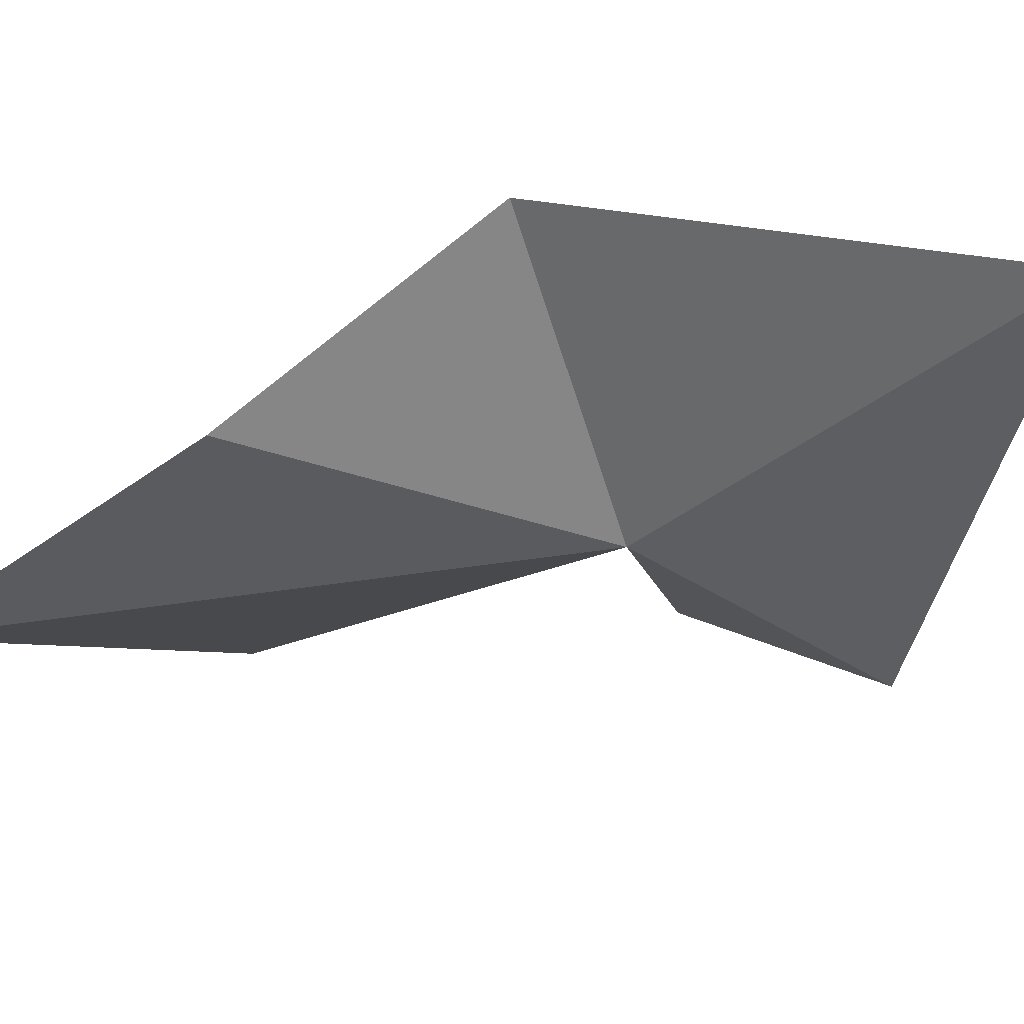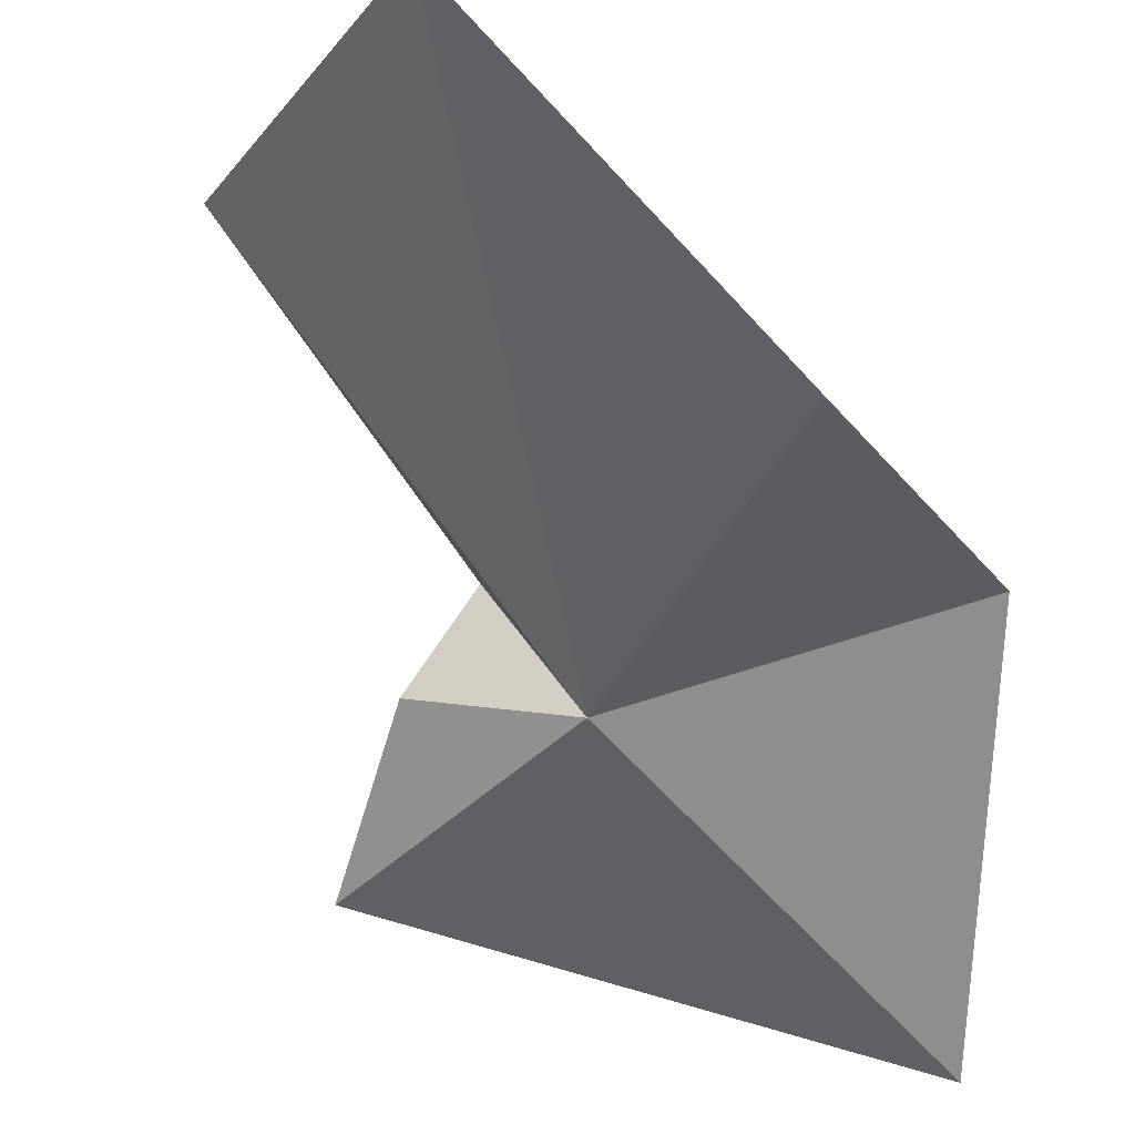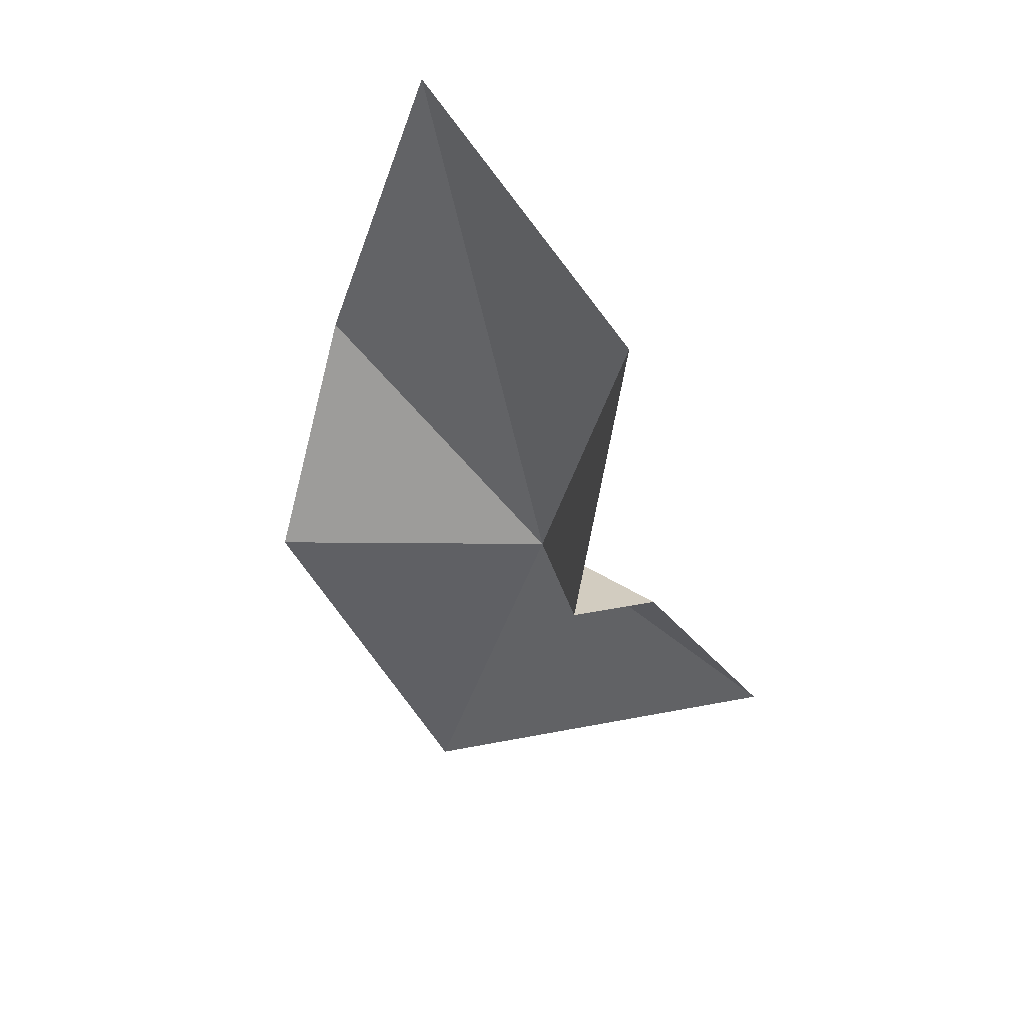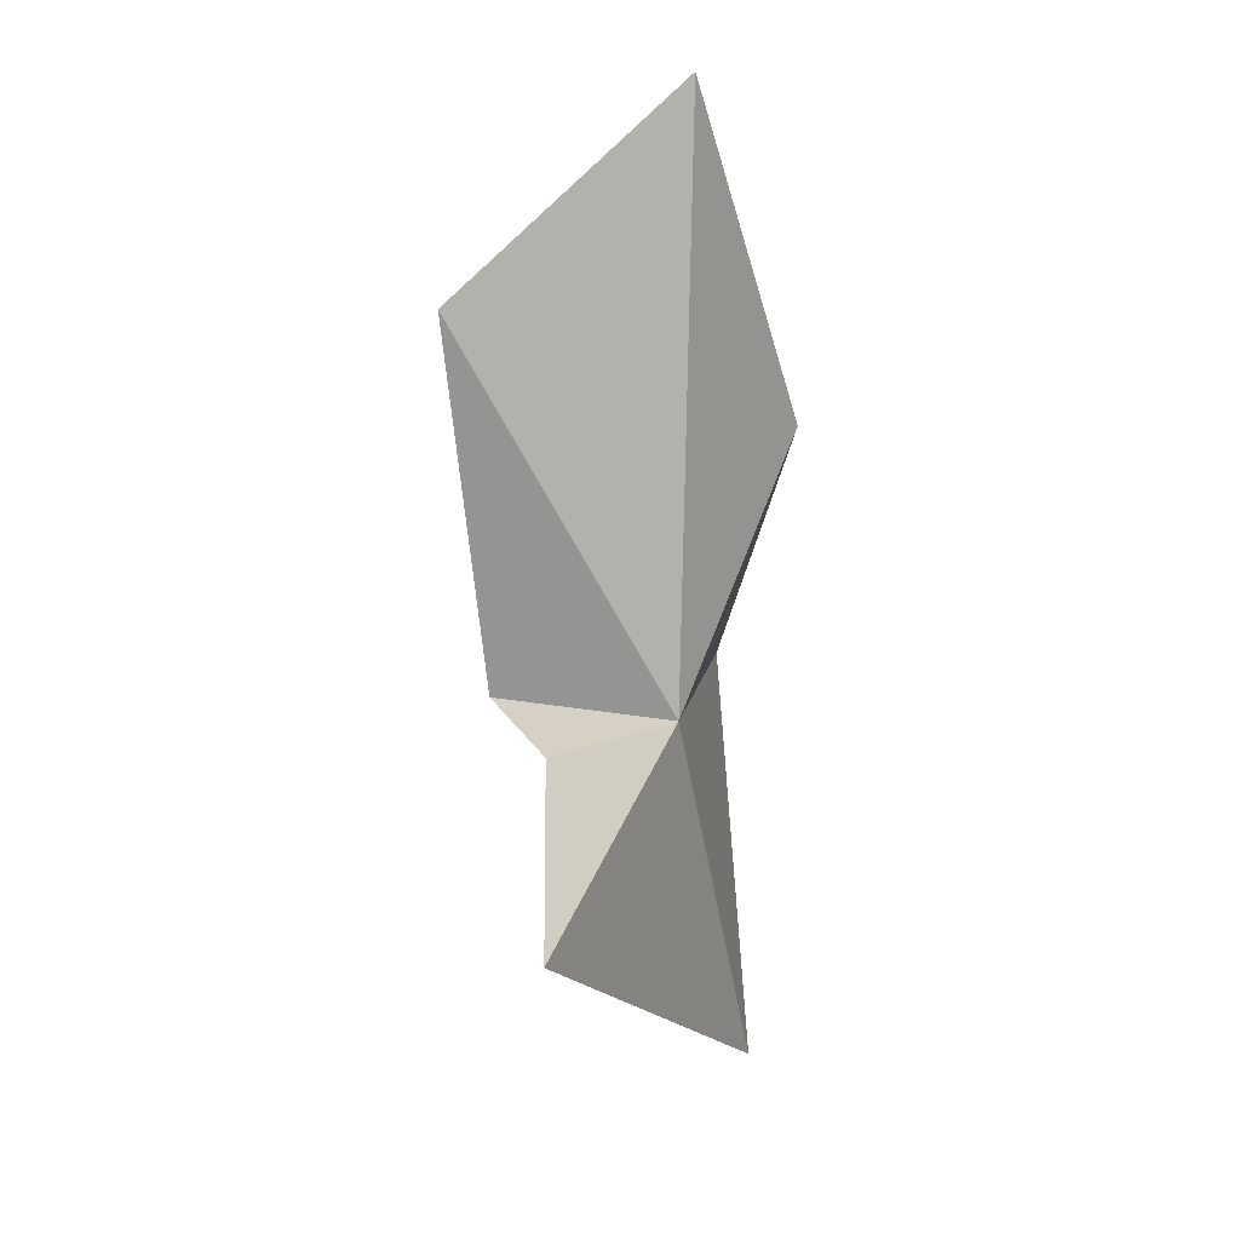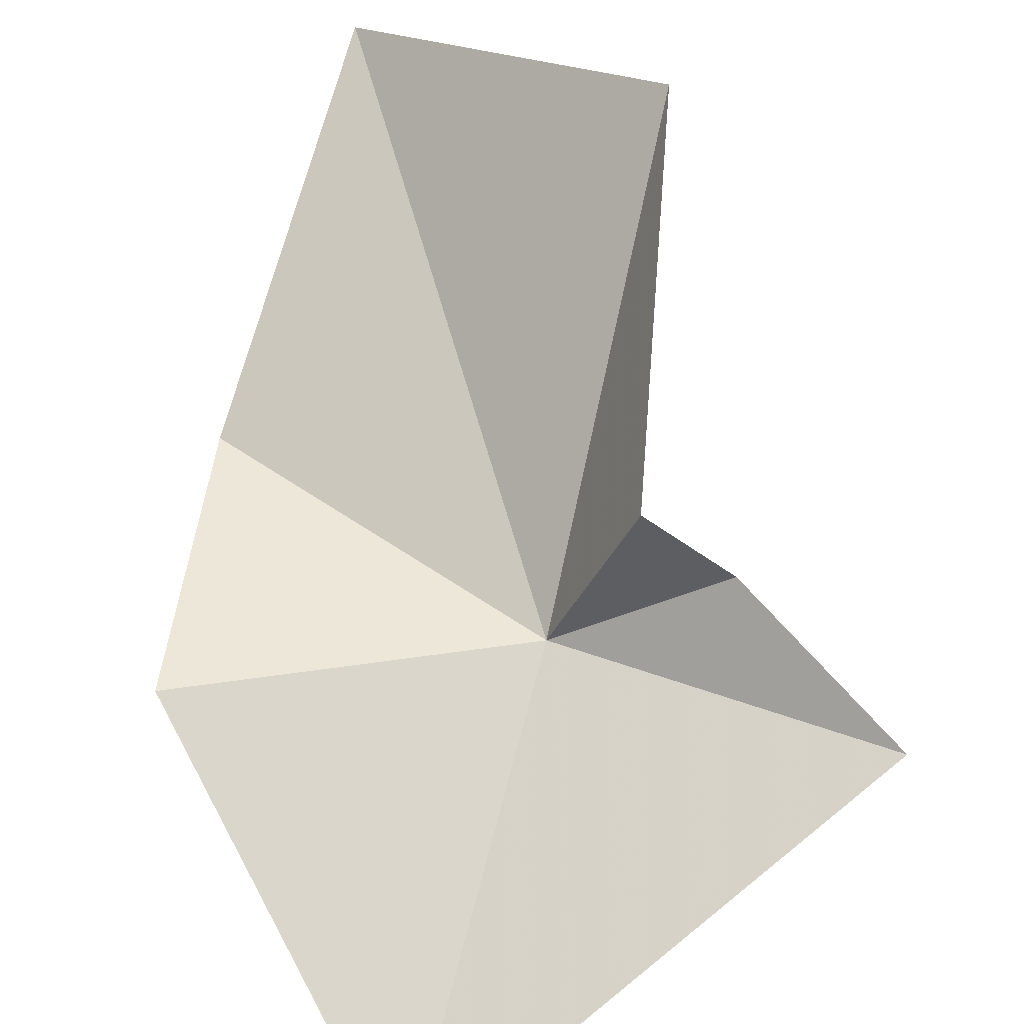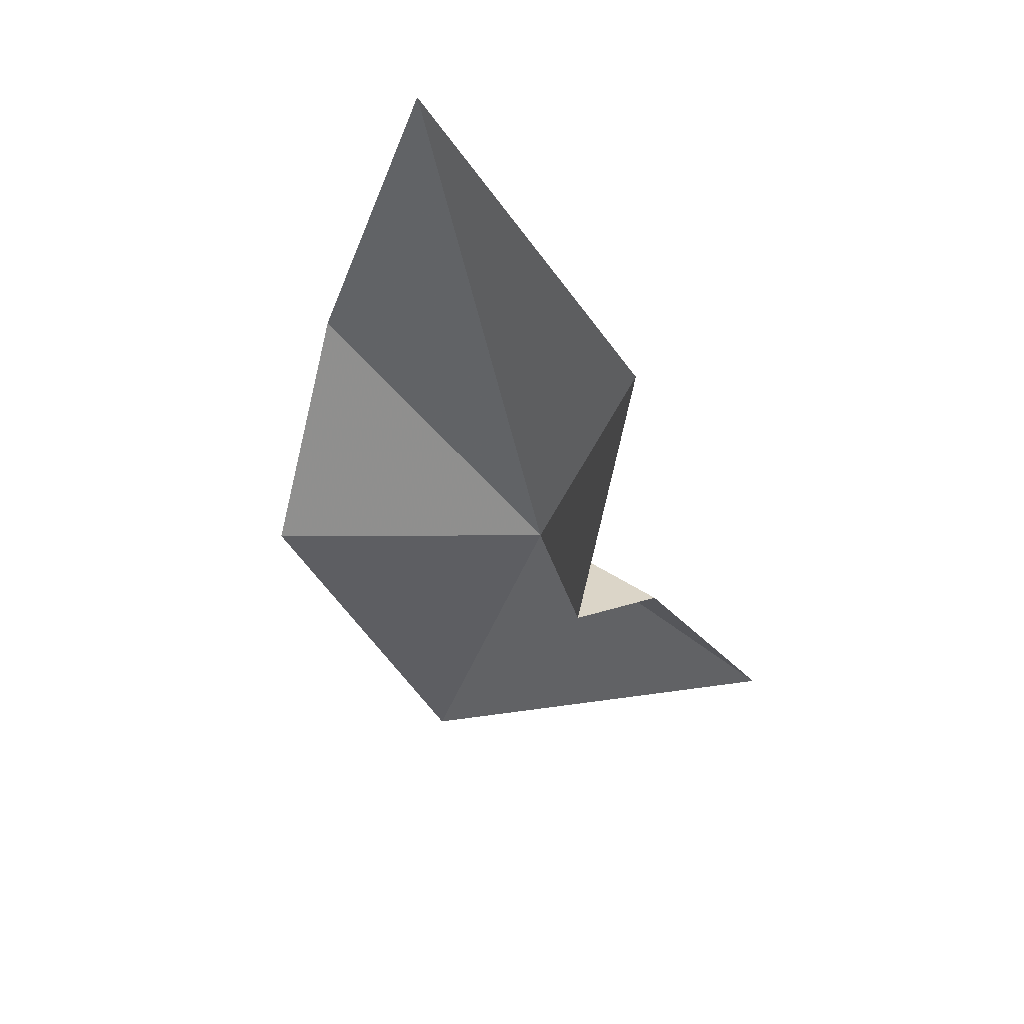
<metadata>
{"format":"obj","ext":"obj","renderer":"f3d","projection":"perspective","resolution":1024,"background":"white","views":[{"elev":-51.8,"azim":112.8,"up":"+Y"},{"elev":-54.6,"azim":23.0,"up":"+Y"},{"elev":36.5,"azim":-166.3,"up":"+Z"},{"elev":17.1,"azim":-76.1,"up":"+Z"},{"elev":66.3,"azim":176.1,"up":"+Y"},{"elev":42.0,"azim":-168.5,"up":"+Z"}]}
</metadata>
<code>
v 28.06 6.965 38.66
v 21.73 16.25 58.71
v 34.42 7.814 67.88
v 41.25 3.877 50.07
v 20.6 11.33 39.12
v 24.41 15.05 40.39
v 14.58 9.789 31.89
v 43.73 8.395 37.01
v 35.07 4.684 18.23
f 1 3 2
f 1 4 3
f 1 2 6
f 1 9 8
f 1 8 4
f 1 7 9
f 1 5 7
f 1 6 5

</code>
